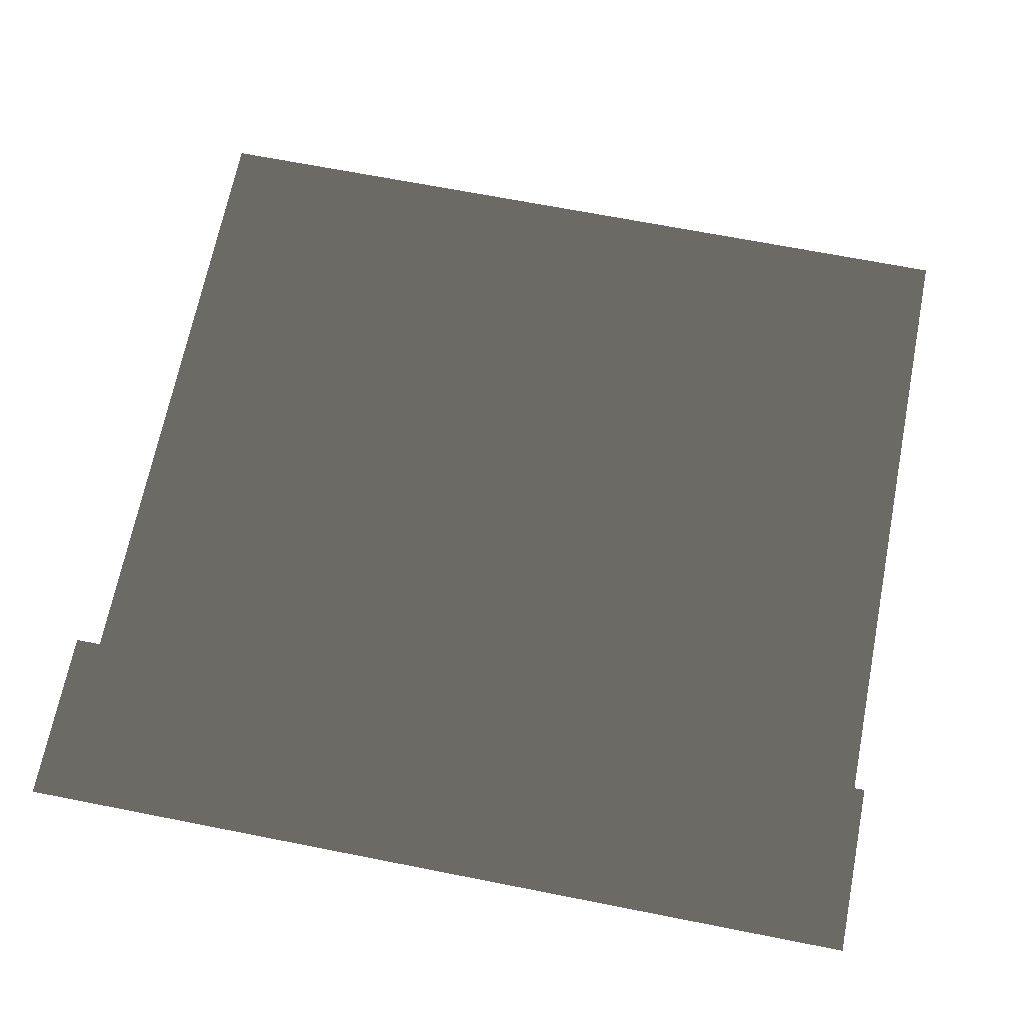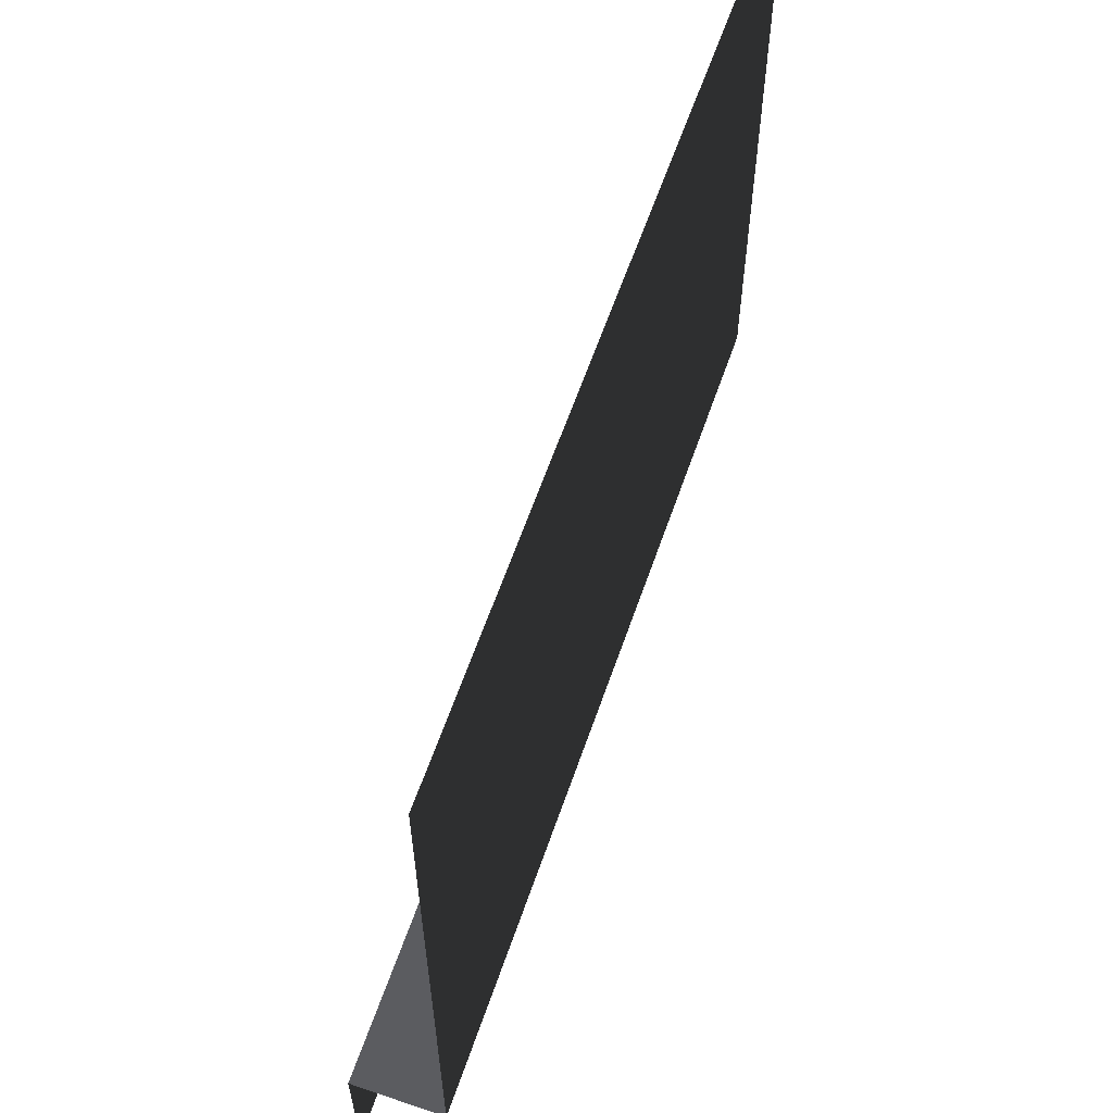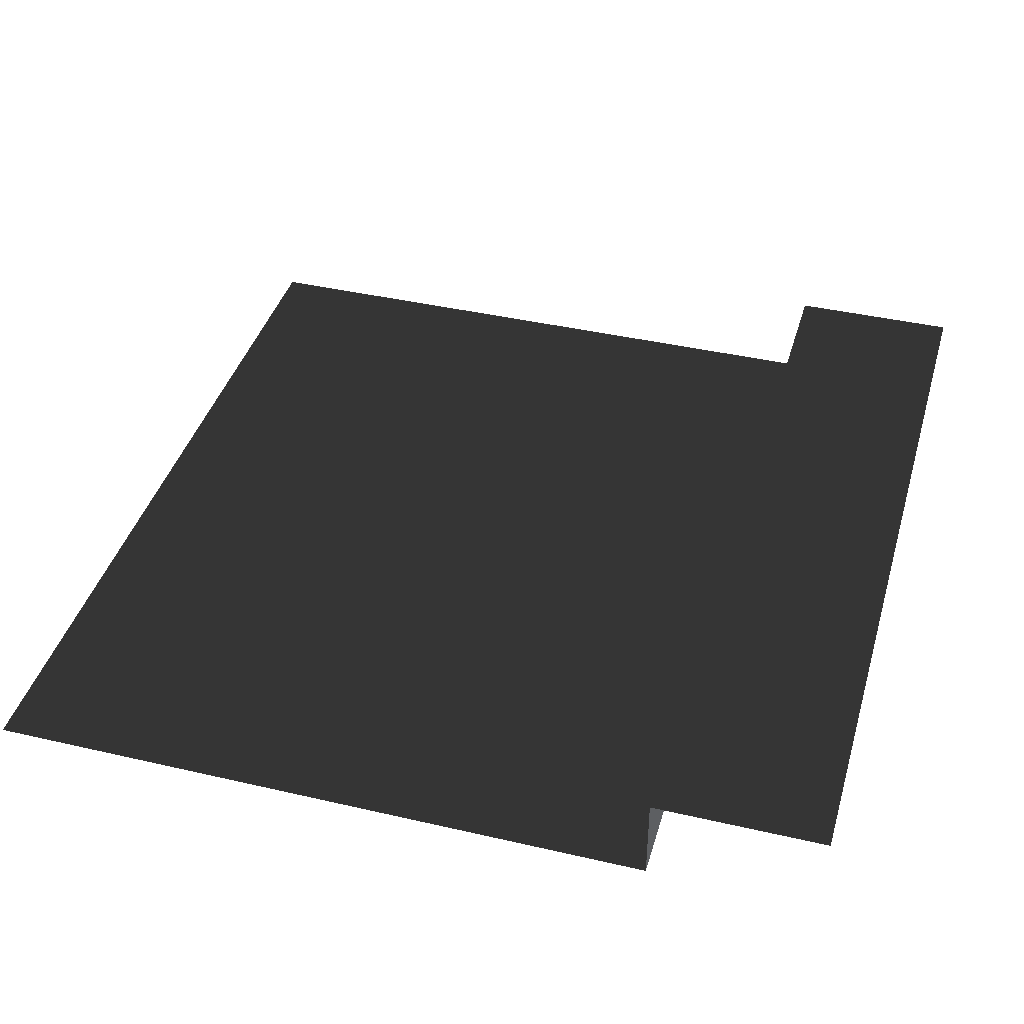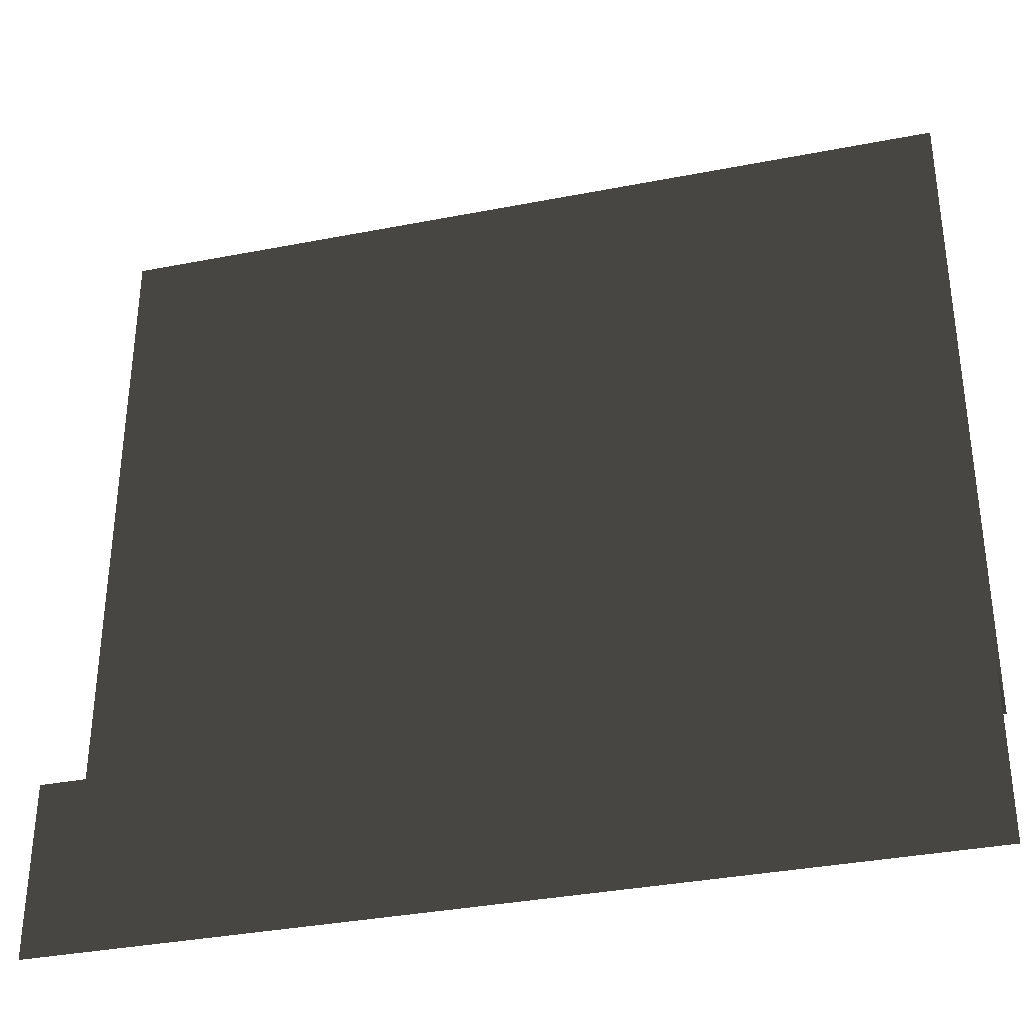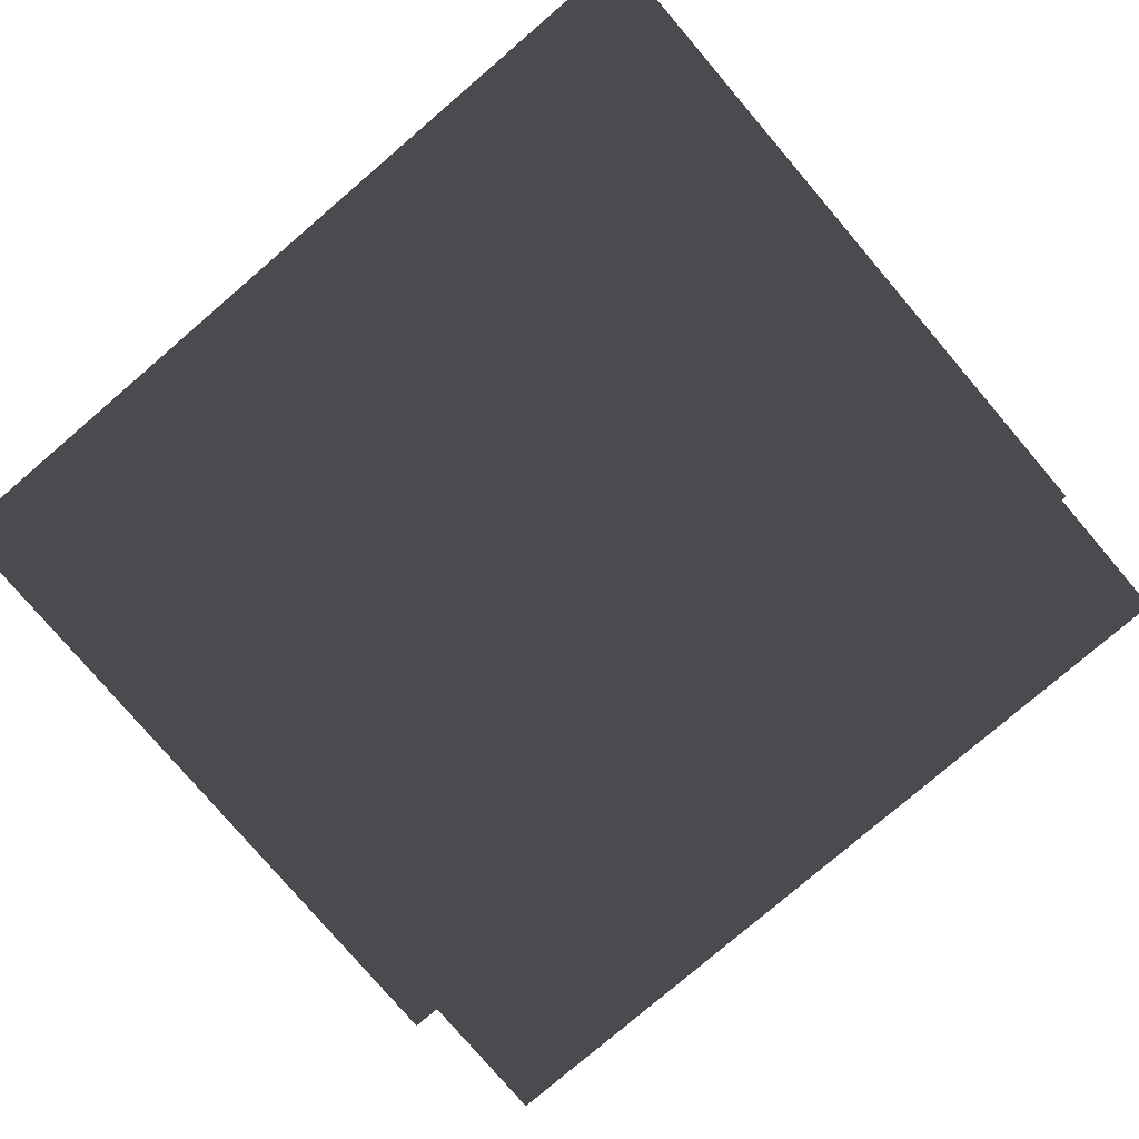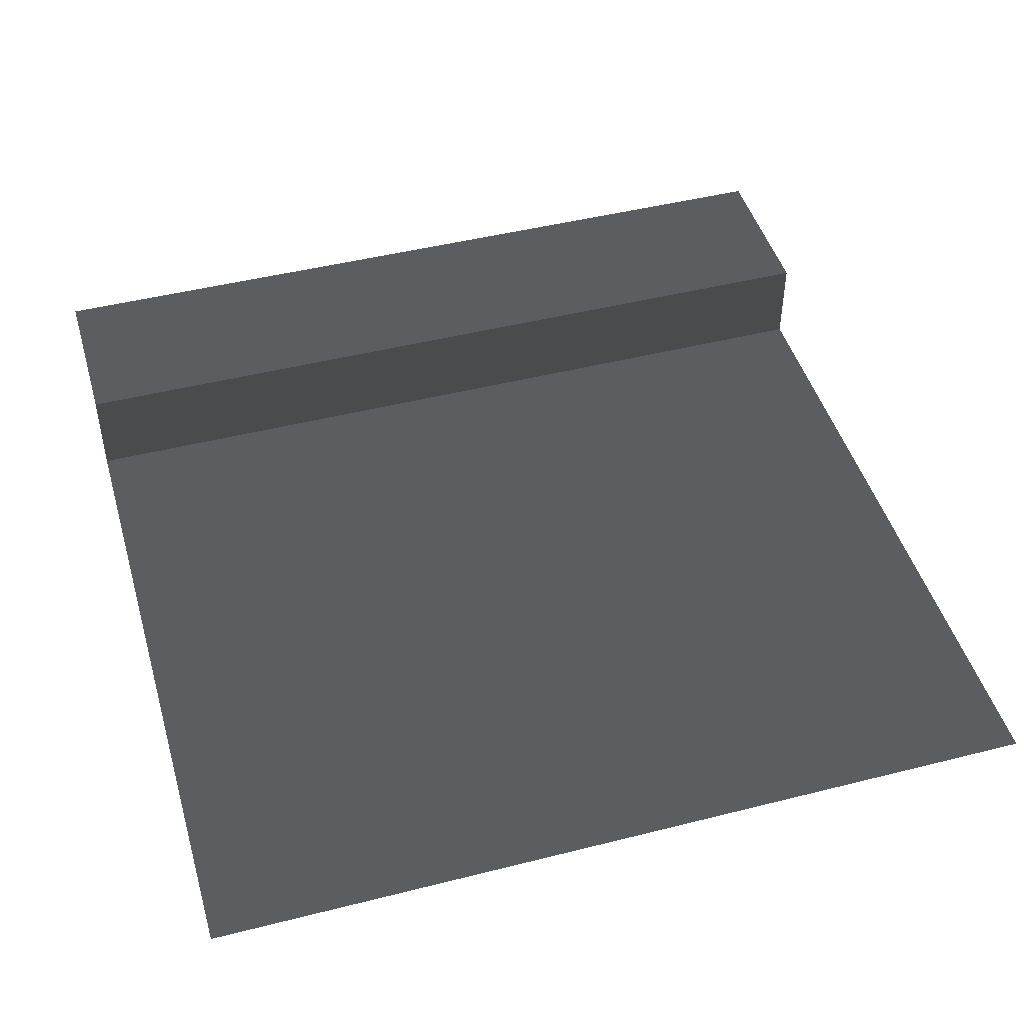
<metadata>
{"format":"obj","ext":"obj","renderer":"f3d","projection":"perspective","resolution":1024,"background":"white","views":[{"elev":67.5,"azim":11.2,"up":"+Z"},{"elev":61.9,"azim":109.1,"up":"+Y"},{"elev":40.5,"azim":-74.1,"up":"+Z"},{"elev":-35.1,"azim":14.6,"up":"+Y"},{"elev":-79.0,"azim":-139.5,"up":"+Z"},{"elev":46.3,"azim":163.9,"up":"+Z"}]}
</metadata>
<code>
v -157.5 0.0001425 -8.724e-21
v -157.5 31.5 -1.929e-15
v 4.715e-06 31.5 -1.929e-15
v 9.067e-06 0.0001229 -7.523e-21
v 4.715e-06 31.5 -16.97
v -157.5 31.5 -16.97
v -157.5 157.5 -16.97
v 1.632e-05 157.5 -16.97
v -157.5 31.5 -1.929e-15
v -157.5 31.5 -16.97
v 4.715e-06 31.5 -16.97
v 4.715e-06 31.5 -1.929e-15
g Roof_SidePart_6508_9
f 1 3 2
f 1 4 3
f 5 7 6
f 5 8 7
f 9 11 10
f 9 12 11

</code>
